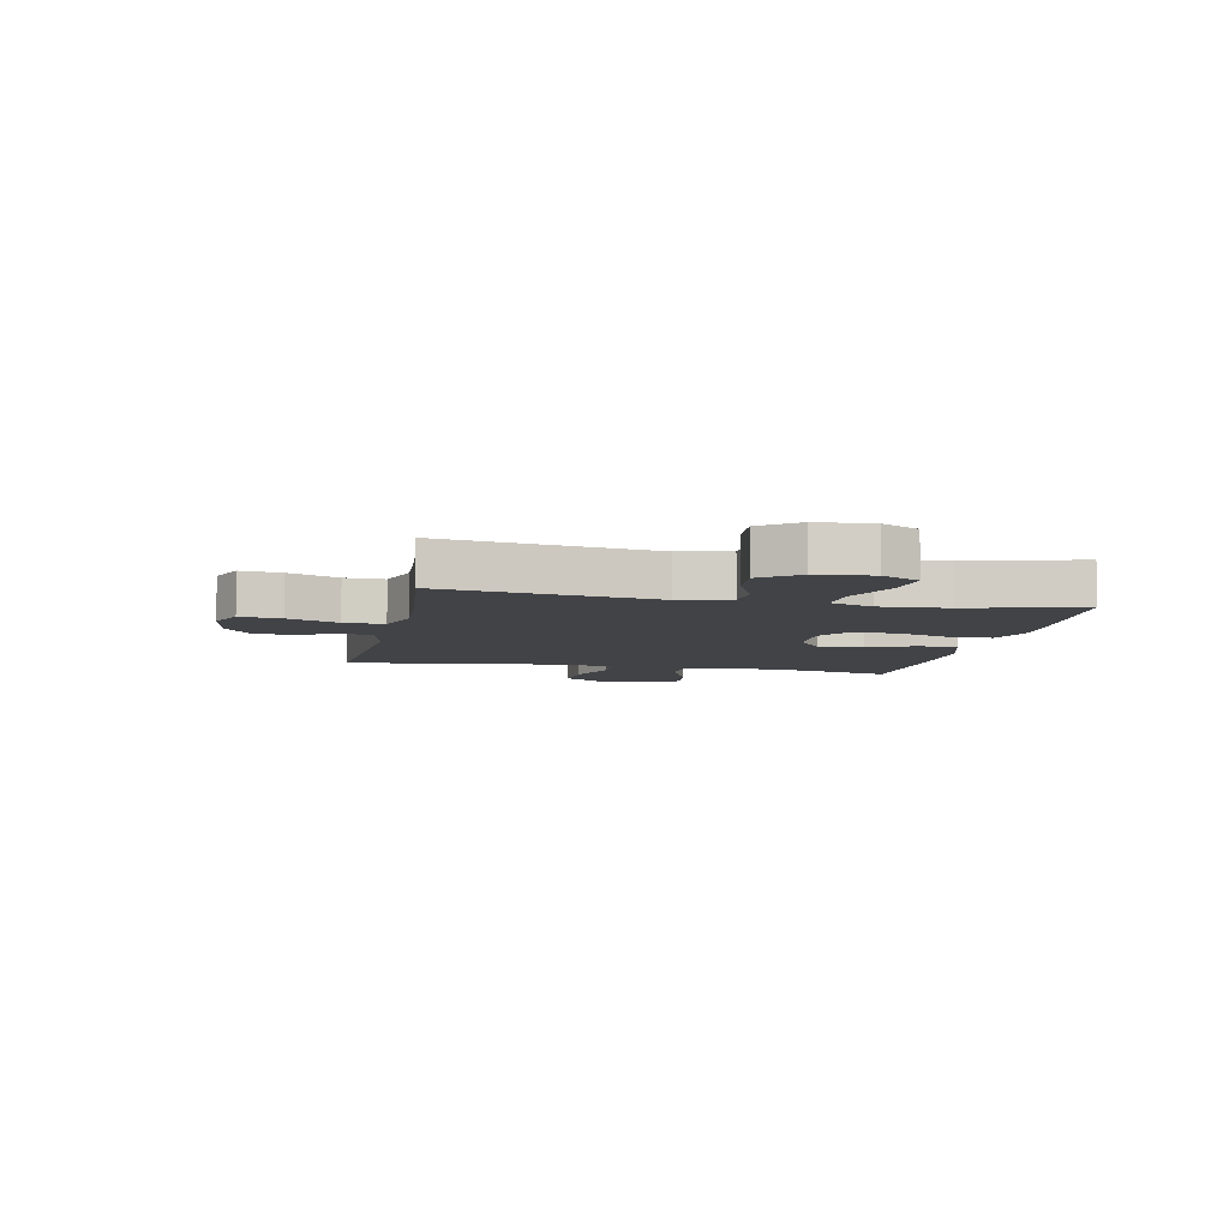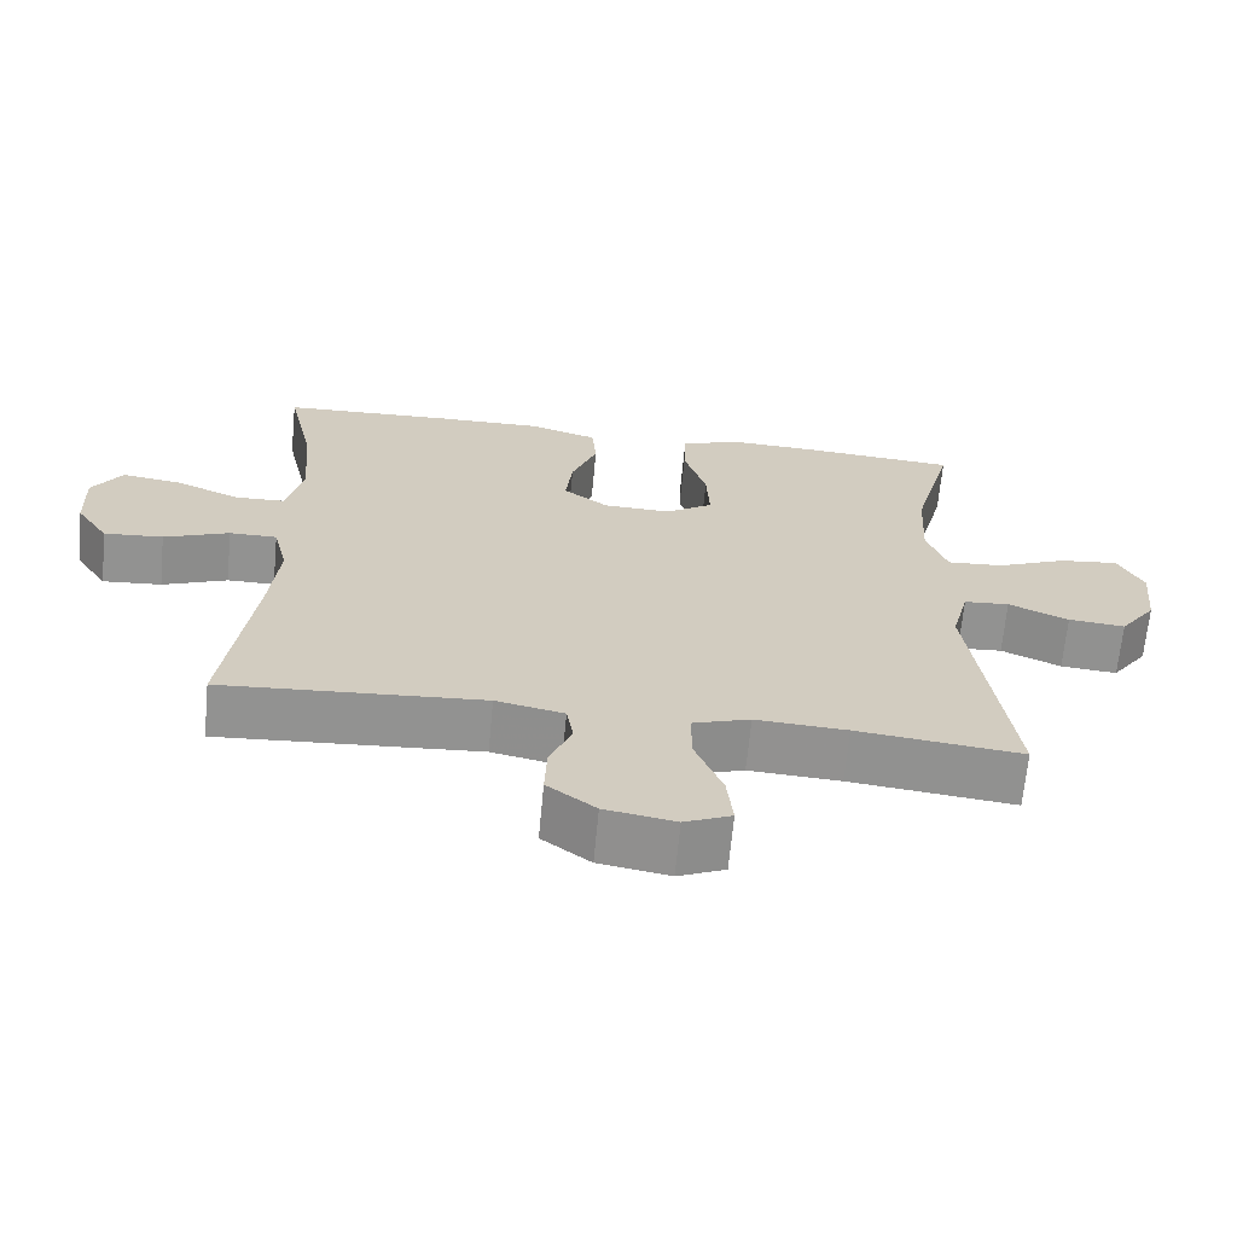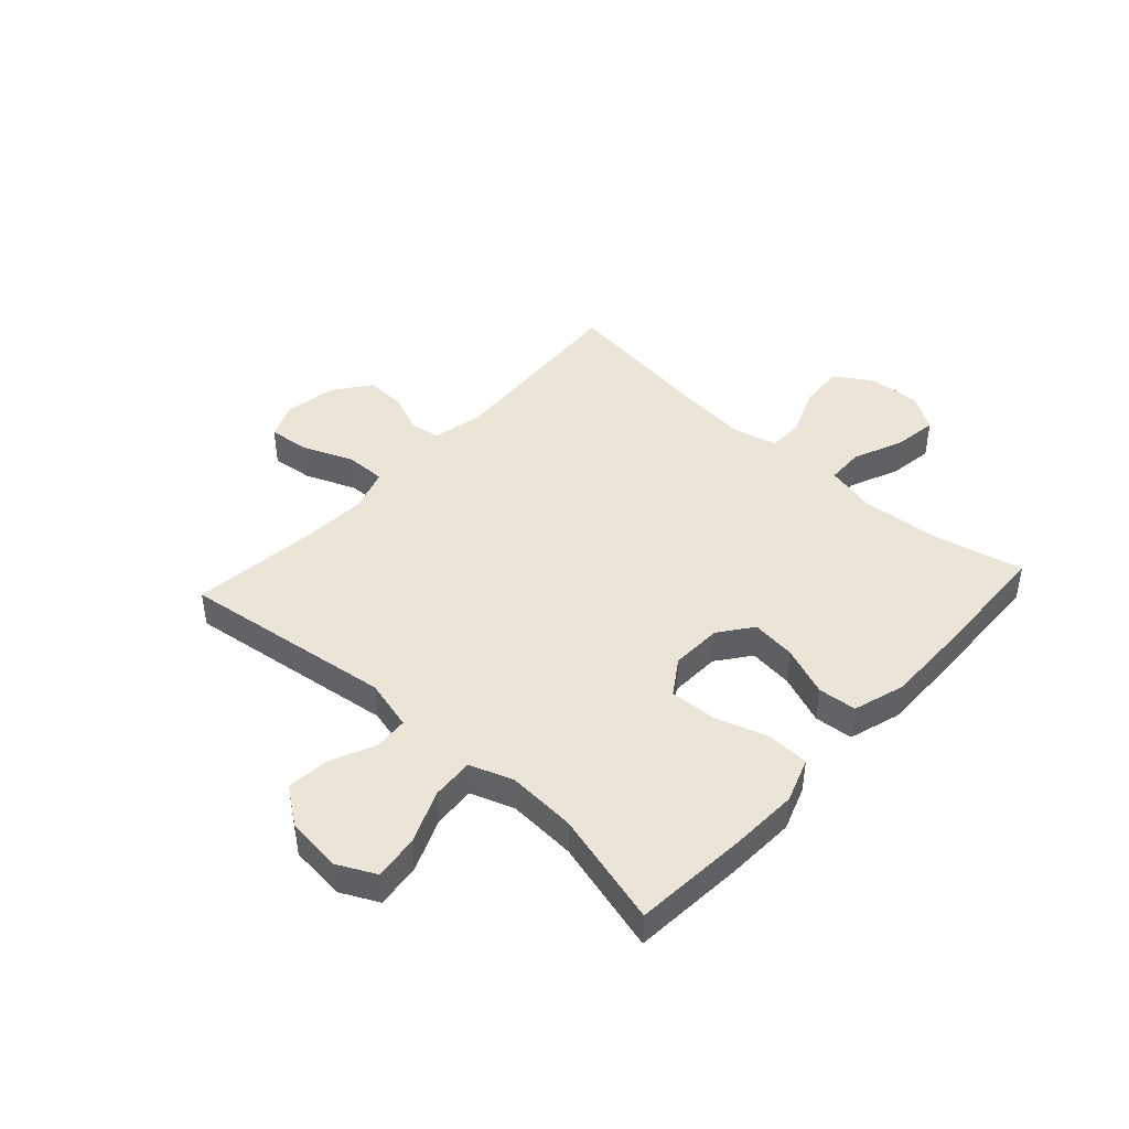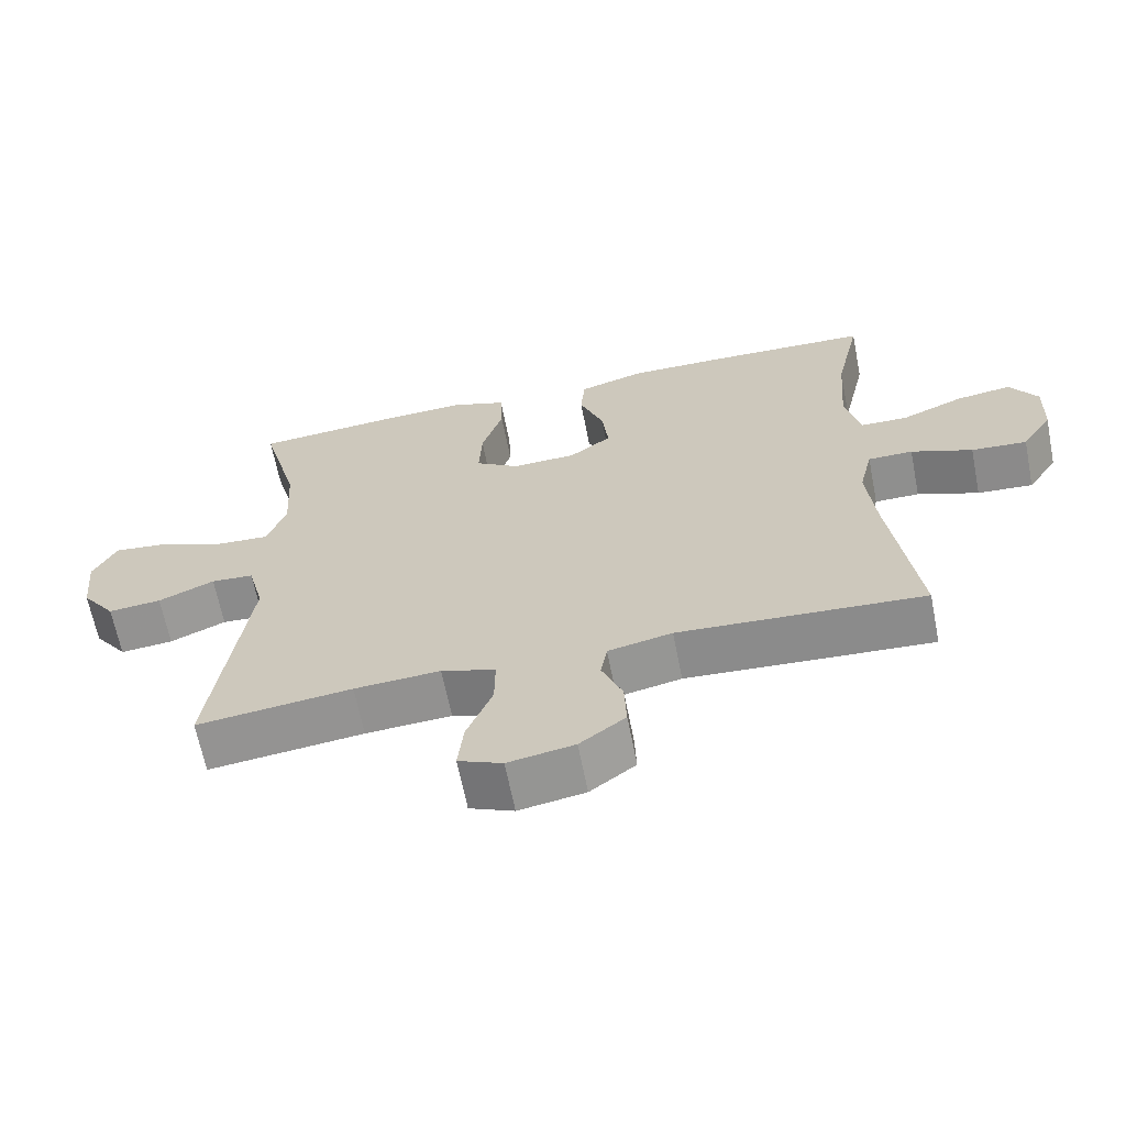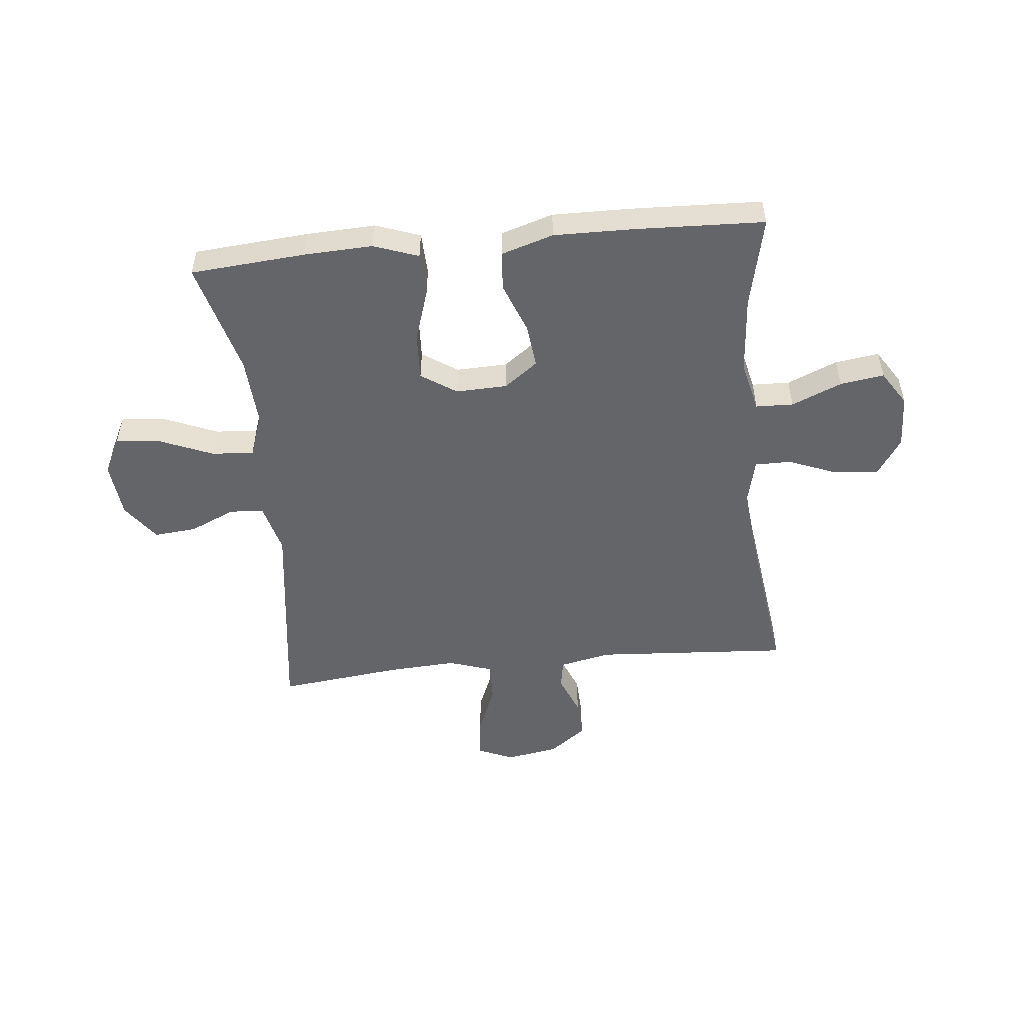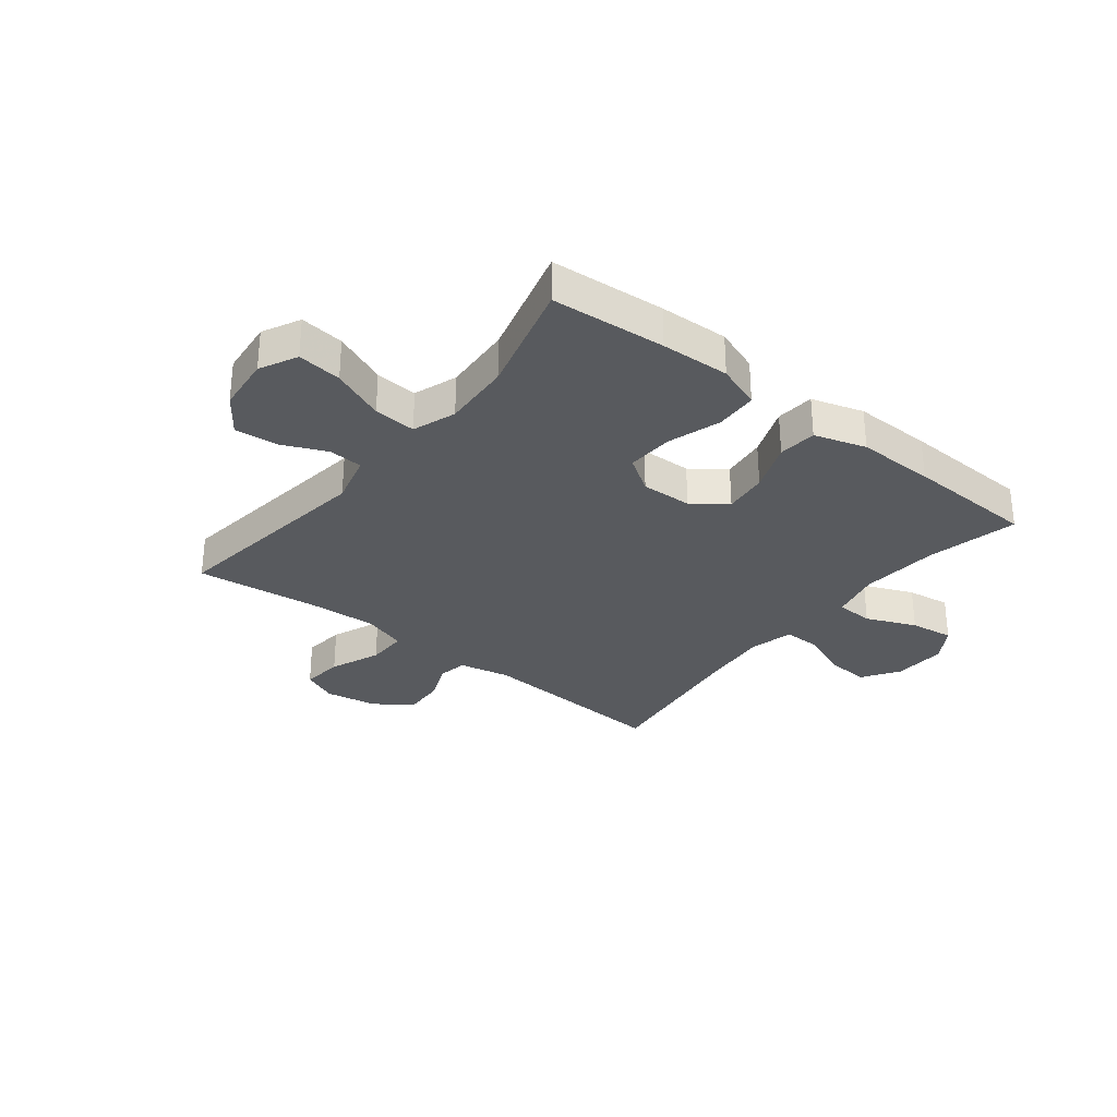
<metadata>
{"format":"obj","ext":"obj","renderer":"f3d","projection":"perspective","resolution":1024,"background":"white","views":[{"elev":-7.2,"azim":-101.8,"up":"+Y"},{"elev":-66.3,"azim":174.6,"up":"+Z"},{"elev":44.2,"azim":-47.6,"up":"+Y"},{"elev":-65.1,"azim":11.2,"up":"+Z"},{"elev":-51.4,"azim":5.8,"up":"+Y"},{"elev":-30.7,"azim":-38.3,"up":"+Y"}]}
</metadata>
<code>
v 0.5 0.07 0.5
v 0.464 0.07 0.34
v 0.453 0.07 0.202
v 0.474 0.07 0.113
v 0.54 0.07 0.111
v 0.628 0.07 0.148
v 0.705 0.07 0.159
v 0.744 0.07 0.098
v 0.74 0.07 0.004
v 0.697 0.07 -0.061
v 0.619 0.07 -0.055
v 0.533 0.07 -0.021
v 0.47 0.07 -0.021
v 0.451 0.07 -0.1
v 0.463 0.07 -0.223
v 0.5 0.07 -0.5
v 0.156 0.07 -0.477
v 0.066 0.07 -0.496
v 0.057 0.07 -0.548
v 0.086 0.07 -0.619
v 0.089 0.07 -0.689
v 0.025 0.07 -0.737
v -0.068 0.07 -0.753
v -0.13 0.07 -0.726
v -0.122 0.07 -0.653
v -0.086 0.07 -0.564
v -0.085 0.07 -0.493
v -0.161 0.07 -0.468
v -0.282 0.07 -0.475
v -0.5 0.07 -0.5
v -0.45 0.07 -0.126
v -0.473 0.07 -0.037
v -0.533 0.07 -0.033
v -0.612 0.07 -0.068
v -0.687 0.07 -0.075
v -0.735 0.07 -0.009
v -0.745 0.07 0.089
v -0.712 0.07 0.155
v -0.634 0.07 0.146
v -0.54 0.07 0.107
v -0.466 0.07 0.102
v -0.439 0.07 0.178
v -0.446 0.07 0.299
v -0.5 0.07 0.5
v -0.299 0.07 0.516
v -0.178 0.07 0.521
v -0.1 0.07 0.493
v -0.097 0.07 0.419
v -0.127 0.07 0.325
v -0.131 0.07 0.243
v -0.069 0.07 0.202
v 0.021 0.07 0.205
v 0.08 0.07 0.249
v 0.071 0.07 0.327
v 0.037 0.07 0.415
v 0.043 0.07 0.483
v 0.134 0.07 0.511
v 0.271 0.07 0.509
v 0.5 0 0.5
v 0.464 0 0.34
v 0.453 0 0.202
v 0.474 0 0.113
v 0.54 0 0.111
v 0.628 0 0.148
v 0.705 0 0.159
v 0.744 0 0.098
v 0.74 0 0.004
v 0.697 0 -0.061
v 0.619 0 -0.055
v 0.533 0 -0.021
v 0.47 0 -0.021
v 0.451 0 -0.1
v 0.463 0 -0.223
v 0.5 0 -0.5
v 0.156 0 -0.477
v 0.066 0 -0.496
v 0.057 0 -0.548
v 0.086 0 -0.619
v 0.089 0 -0.689
v 0.025 0 -0.737
v -0.068 0 -0.753
v -0.13 0 -0.726
v -0.122 0 -0.653
v -0.086 0 -0.564
v -0.085 0 -0.493
v -0.161 0 -0.468
v -0.282 0 -0.475
v -0.5 0 -0.5
v -0.45 0 -0.126
v -0.473 0 -0.037
v -0.533 0 -0.033
v -0.612 0 -0.068
v -0.687 0 -0.075
v -0.735 0 -0.009
v -0.745 0 0.089
v -0.712 0 0.155
v -0.634 0 0.146
v -0.54 0 0.107
v -0.466 0 0.102
v -0.439 0 0.178
v -0.446 0 0.299
v -0.5 0 0.5
v -0.299 0 0.516
v -0.178 0 0.521
v -0.1 0 0.493
v -0.097 0 0.419
v -0.127 0 0.325
v -0.131 0 0.243
v -0.069 0 0.202
v 0.021 0 0.205
v 0.08 0 0.249
v 0.071 0 0.327
v 0.037 0 0.415
v 0.043 0 0.483
v 0.134 0 0.511
v 0.271 0 0.509
f 58 1 2
f 57 58 2
f 56 57 2
f 55 56 2
f 54 55 2
f 53 54 2 3
f 52 53 3 4
f 51 52 4
f 47 48 49
f 46 47 49
f 45 46 49
f 44 45 49
f 43 44 49
f 42 43 49 50
f 41 42 50 51
f 38 39 40
f 37 38 40
f 36 37 40
f 35 36 40
f 34 35 40
f 33 34 40
f 32 33 40 41
f 41 51 4
f 32 41 4
f 31 32 4
f 24 25 26
f 23 24 26
f 22 23 26
f 21 22 26
f 20 21 26
f 19 20 26
f 18 19 26 27
f 17 18 27 28
f 15 16 17
f 14 15 17 28
f 10 11 12
f 9 10 12
f 8 9 12
f 7 8 12
f 6 7 12
f 5 6 12
f 5 12 13
f 4 5 13
f 31 4 13
f 30 31 13
f 29 30 13
f 13 14 28 29
f 60 59 116
f 60 116 115
f 60 115 114
f 60 114 113
f 60 113 112
f 61 60 112 111
f 62 61 111 110
f 62 110 109
f 107 106 105
f 107 105 104
f 107 104 103
f 107 103 102
f 107 102 101
f 108 107 101 100
f 109 108 100 99
f 98 97 96
f 98 96 95
f 98 95 94
f 98 94 93
f 98 93 92
f 98 92 91
f 99 98 91 90
f 62 109 99
f 62 99 90
f 62 90 89
f 84 83 82
f 84 82 81
f 84 81 80
f 84 80 79
f 84 79 78
f 84 78 77
f 85 84 77 76
f 86 85 76 75
f 75 74 73
f 86 75 73 72
f 70 69 68
f 70 68 67
f 70 67 66
f 70 66 65
f 70 65 64
f 70 64 63
f 71 70 63
f 71 63 62
f 71 62 89
f 71 89 88
f 71 88 87
f 87 86 72 71
f 1 59 60 2
f 2 60 61 3
f 3 61 62 4
f 4 62 63 5
f 5 63 64 6
f 6 64 65 7
f 7 65 66 8
f 8 66 67 9
f 9 67 68 10
f 10 68 69 11
f 11 69 70 12
f 12 70 71 13
f 13 71 72 14
f 14 72 73 15
f 15 73 74 16
f 16 74 75 17
f 17 75 76 18
f 18 76 77 19
f 19 77 78 20
f 20 78 79 21
f 21 79 80 22
f 22 80 81 23
f 23 81 82 24
f 24 82 83 25
f 25 83 84 26
f 26 84 85 27
f 27 85 86 28
f 28 86 87 29
f 29 87 88 30
f 30 88 89 31
f 31 89 90 32
f 32 90 91 33
f 33 91 92 34
f 34 92 93 35
f 35 93 94 36
f 36 94 95 37
f 37 95 96 38
f 38 96 97 39
f 39 97 98 40
f 40 98 99 41
f 41 99 100 42
f 42 100 101 43
f 43 101 102 44
f 44 102 103 45
f 45 103 104 46
f 46 104 105 47
f 47 105 106 48
f 48 106 107 49
f 49 107 108 50
f 50 108 109 51
f 51 109 110 52
f 52 110 111 53
f 53 111 112 54
f 54 112 113 55
f 55 113 114 56
f 56 114 115 57
f 57 115 116 58
f 58 116 59 1

</code>
